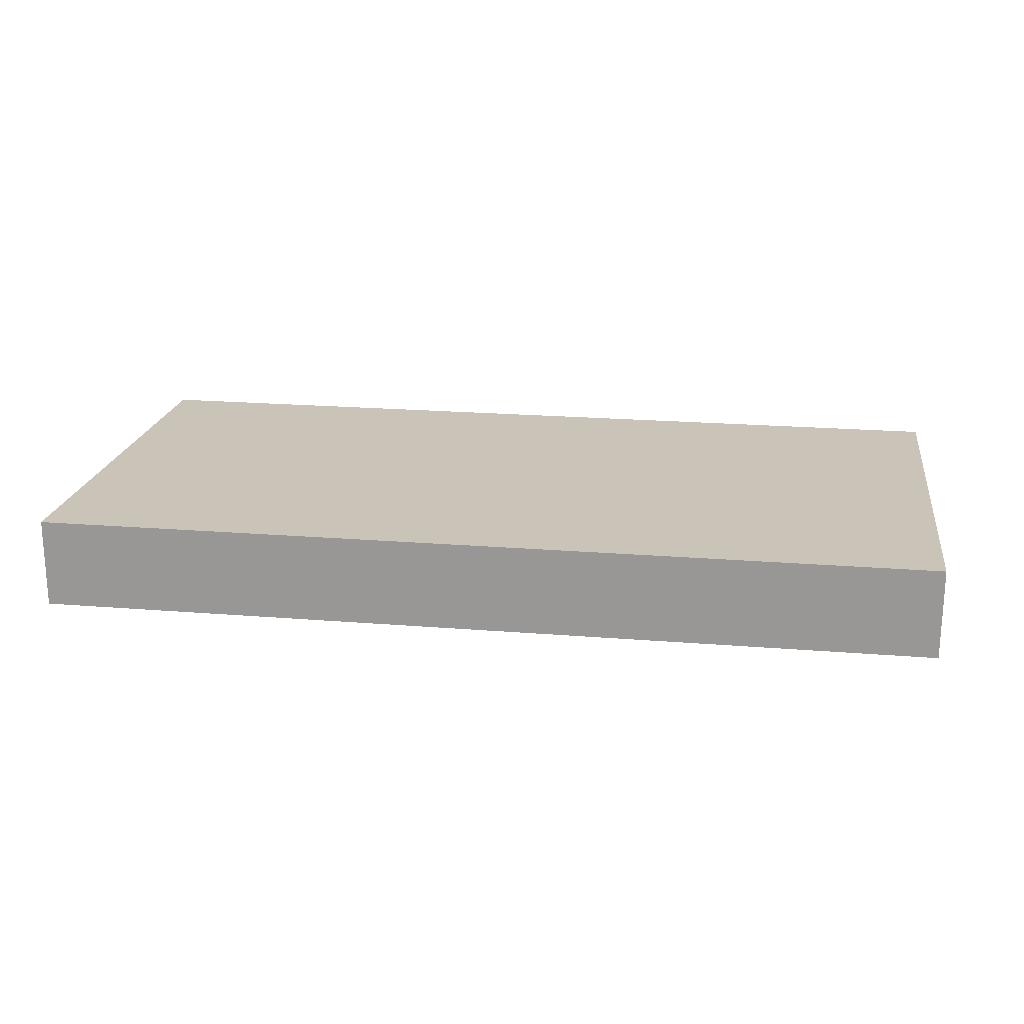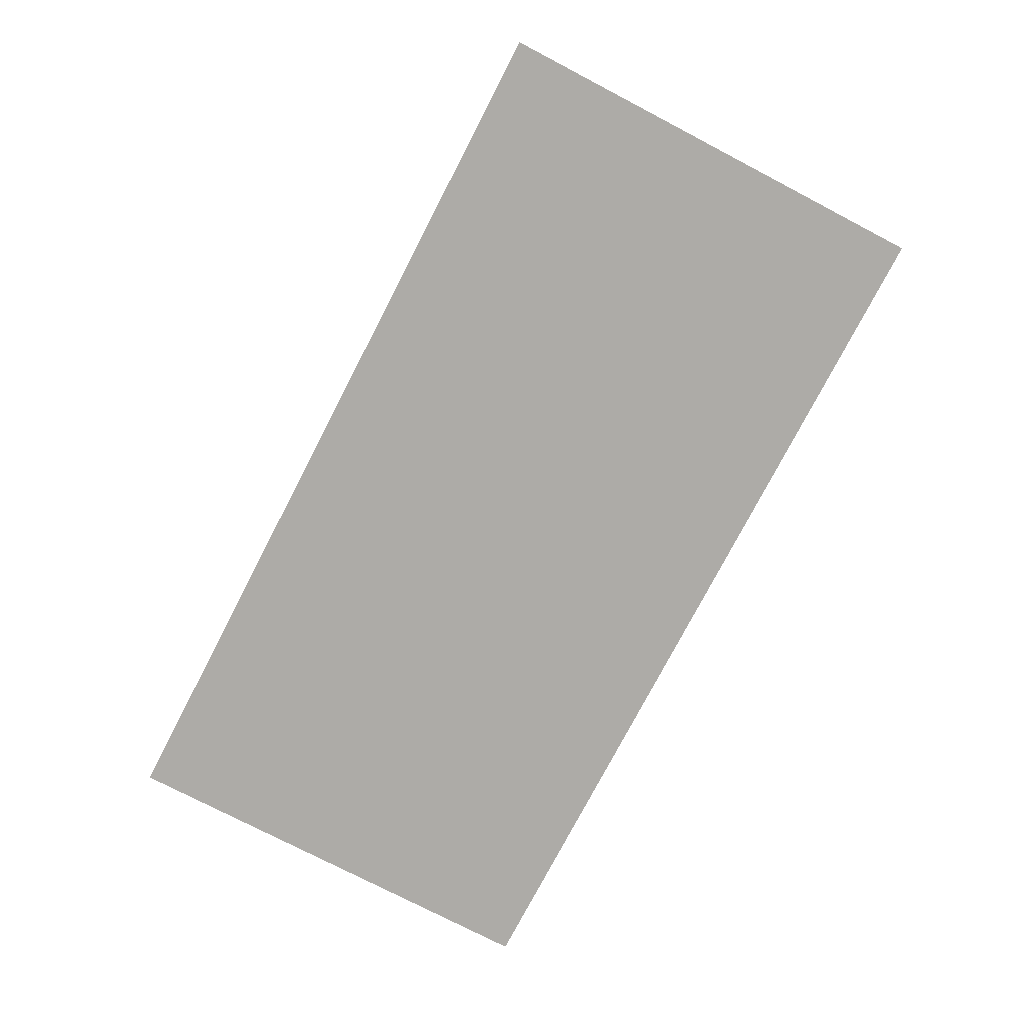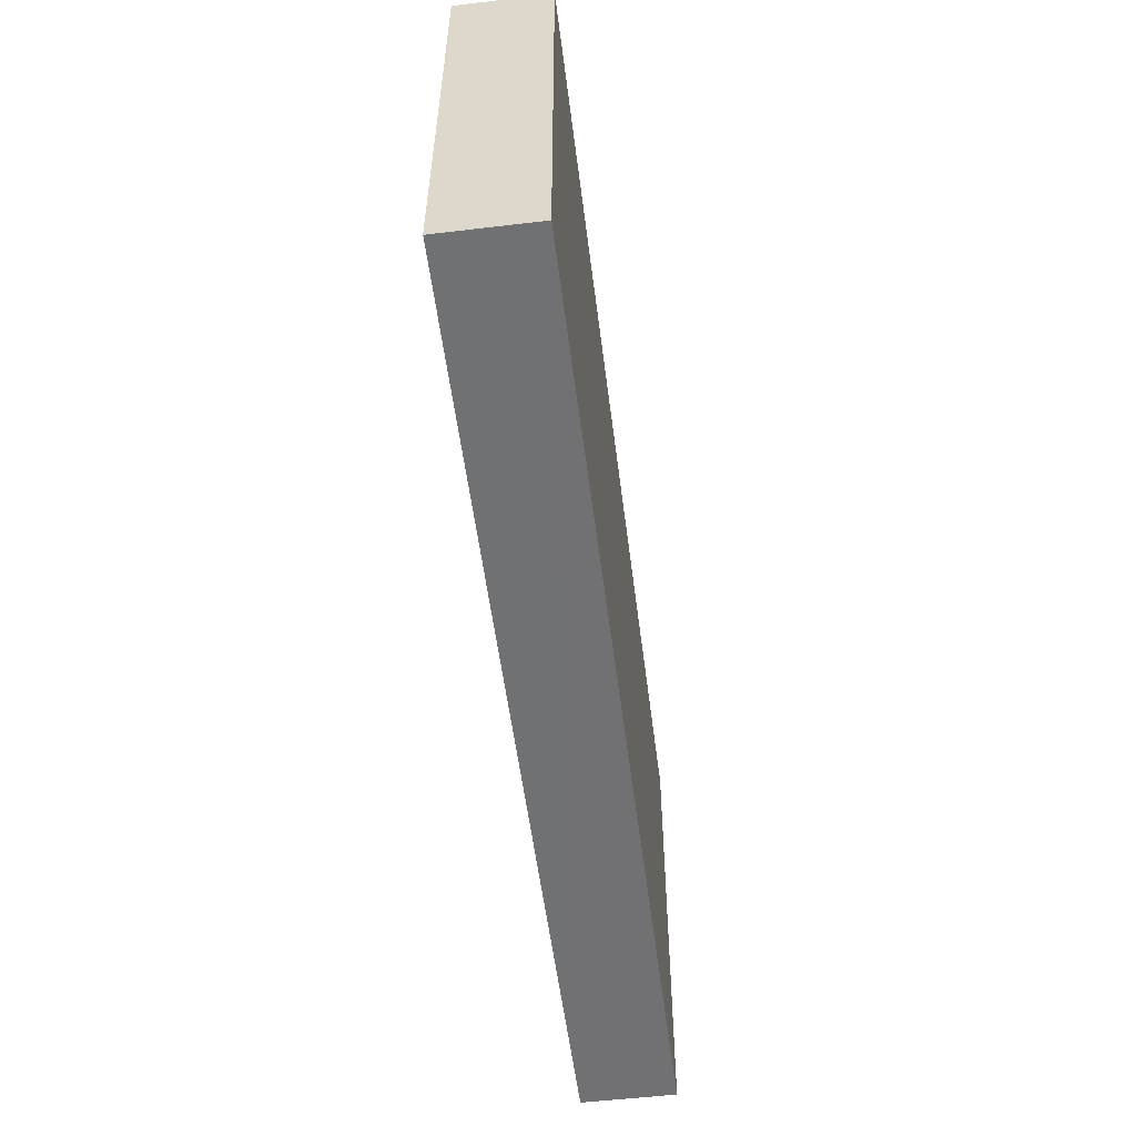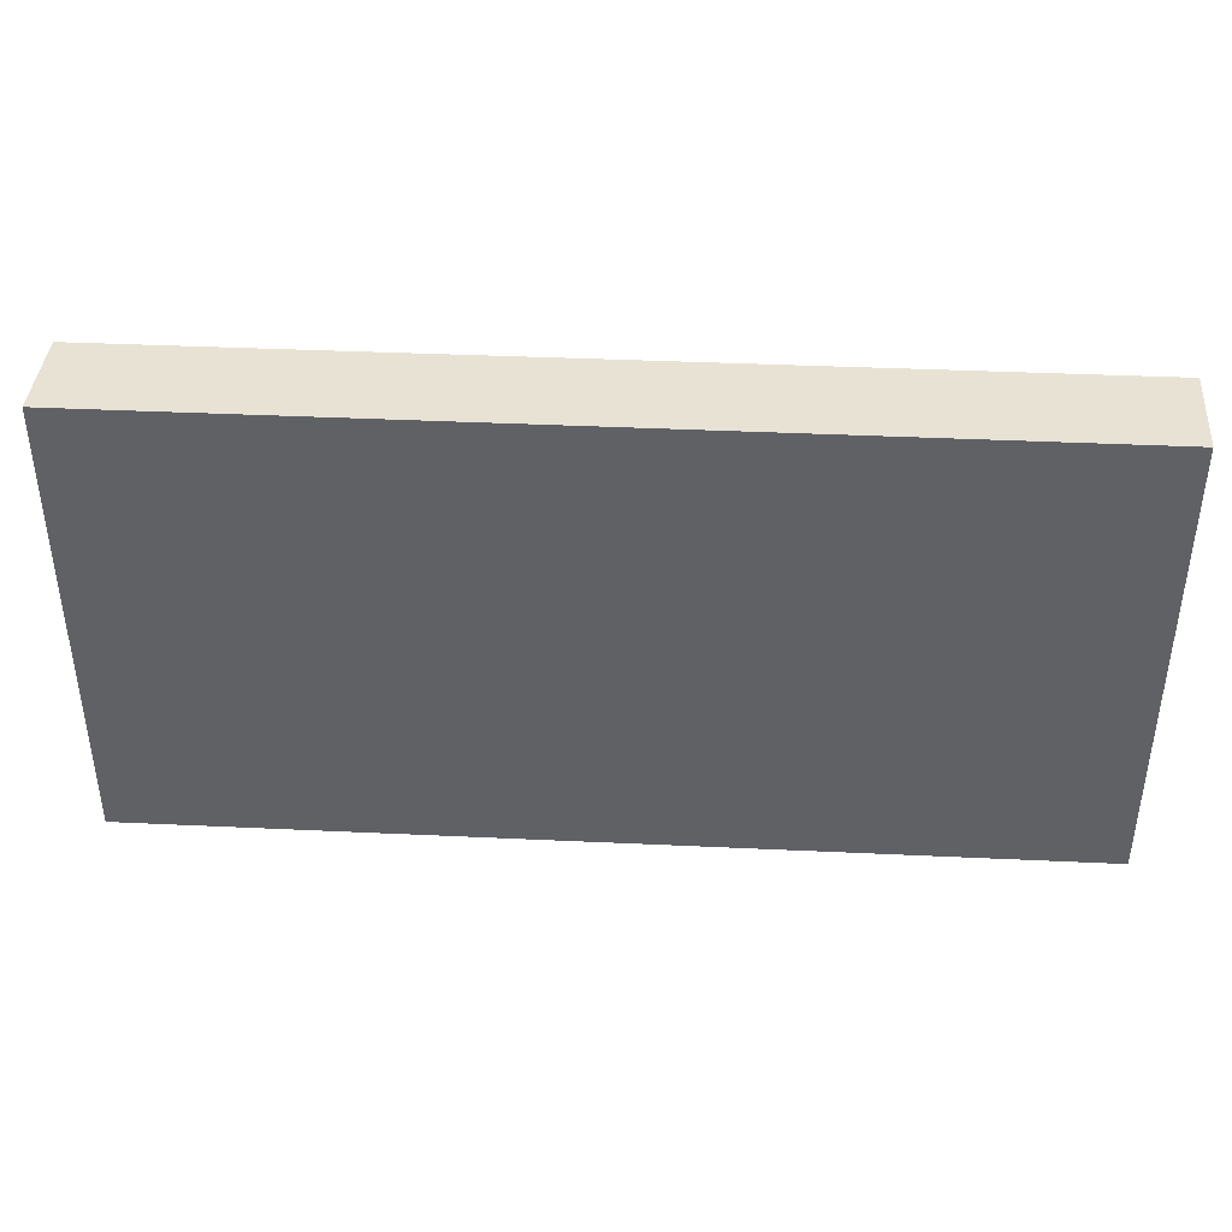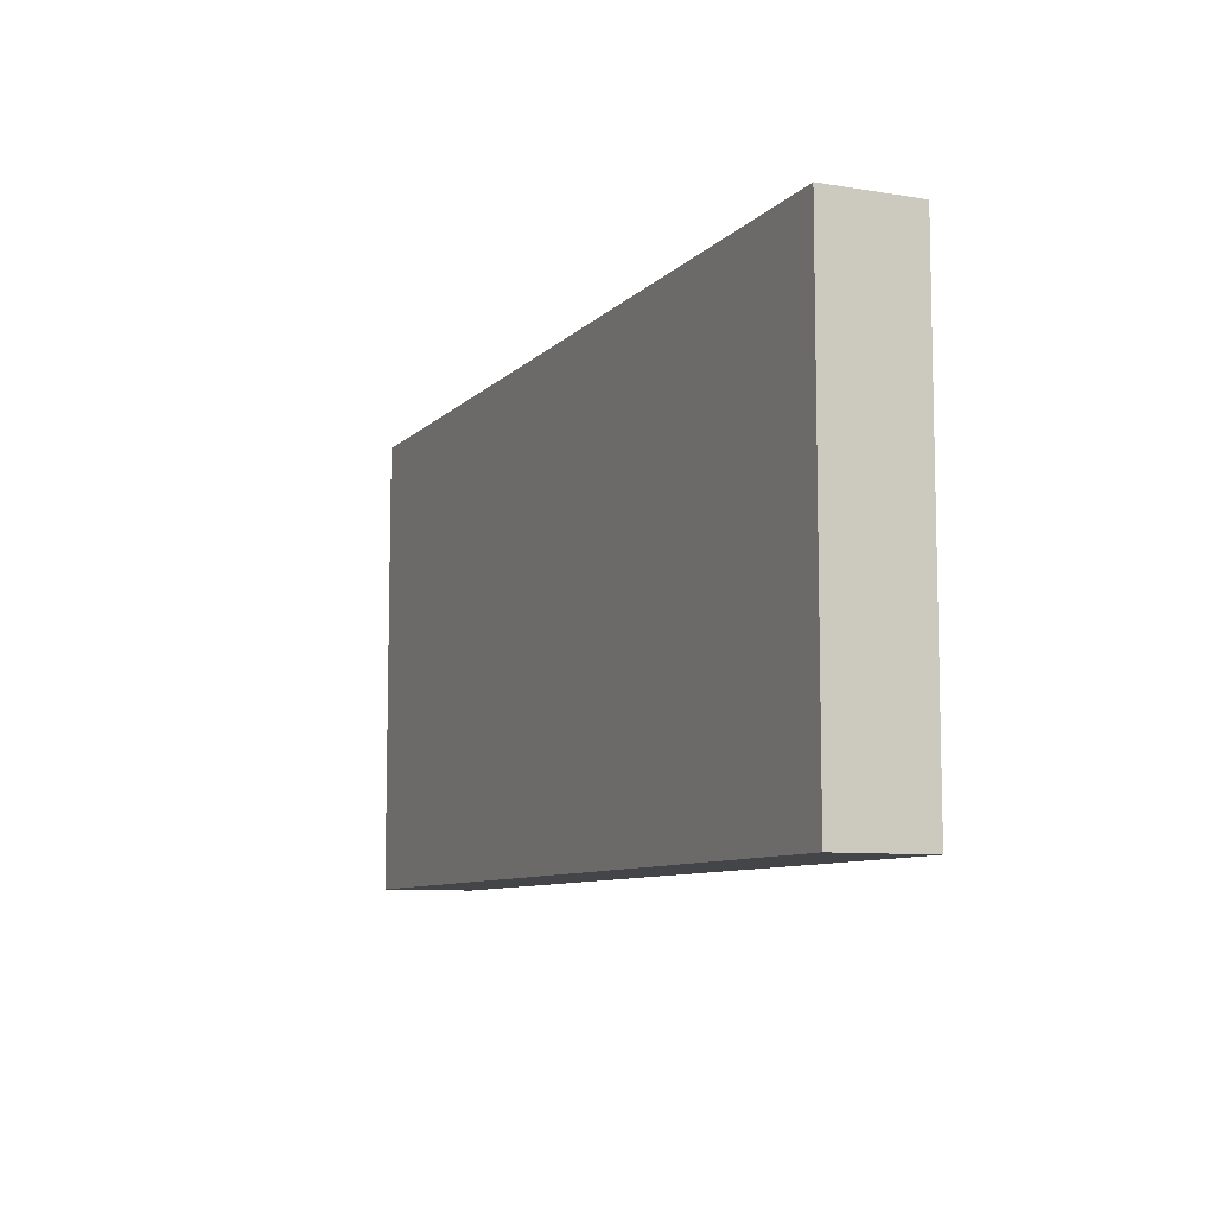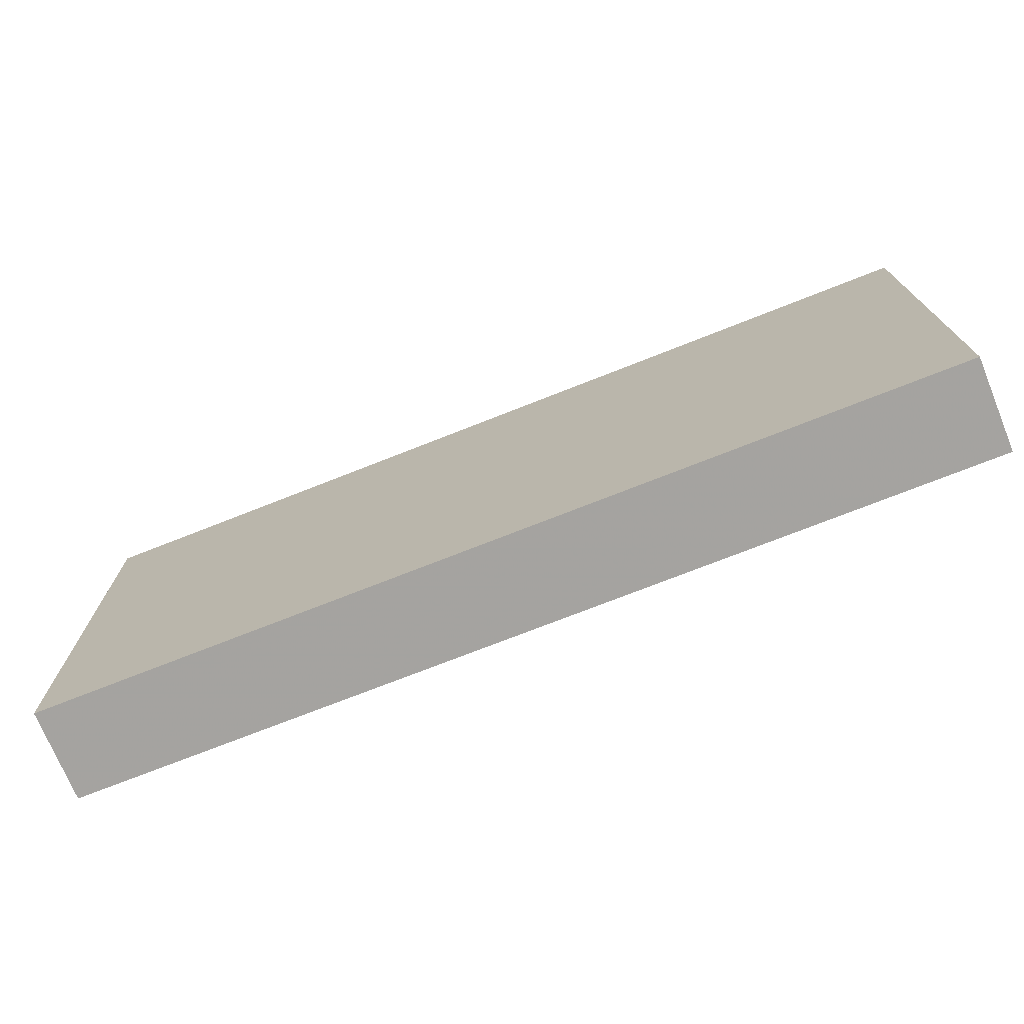
<metadata>
{"format":"obj","ext":"obj","renderer":"f3d","projection":"perspective","resolution":1024,"background":"white","views":[{"elev":20.0,"azim":-171.5,"up":"+Y"},{"elev":-76.3,"azim":62.6,"up":"+Y"},{"elev":-55.3,"azim":-82.7,"up":"+Z"},{"elev":40.5,"azim":-176.8,"up":"+Z"},{"elev":-8.6,"azim":66.4,"up":"+Z"},{"elev":-73.1,"azim":-158.4,"up":"+Z"}]}
</metadata>
<code>
o 9986
v 2229 1862 14.65
v 2229 1862 14.65
v 2229 1862 14.65
v 2229 1862 14.6
v 2229 1862 14.6
v 2229 1862 14.6
v 2229 1862 14.65
v 2229 1862 14.65
v 2229 1862 14.65
v 2229 1862 14.6
v 2229 1862 14.65
v 2229 1862 14.6
v 2229 1862 14.6
v 2229 1862 14.6
v 2229 1862 14.6
v 2229 1862 14.6
v 2229 1862 14.65
v 2229 1862 14.6
v 2229 1862 14.65
v 2229 1862 14.6
v 2229 1862 14.6
v 2229 1862 14.65
v 2229 1862 14.6
v 2229 1862 14.6
v 2229 1862 14.65
v 2229 1862 14.65
v 2229 1862 14.6
v 2229 1862 14.65
v 2229 1862 14.65
f 1 2 3
f 1 4 5
f 6 2 7
f 8 9 7
f 10 7 11
f 12 13 14
f 14 15 16
f 17 15 18
f 19 20 21
f 22 23 20
f 24 25 26
f 27 28 29

</code>
